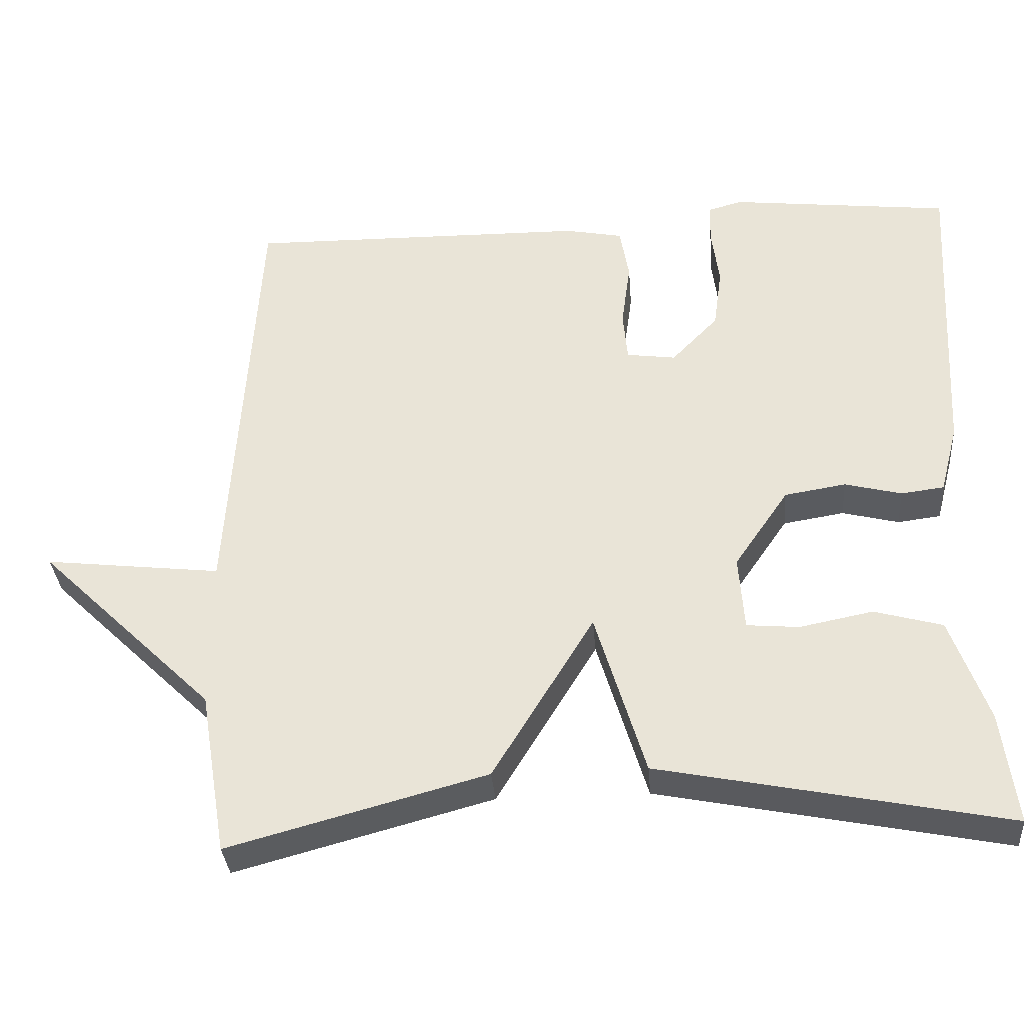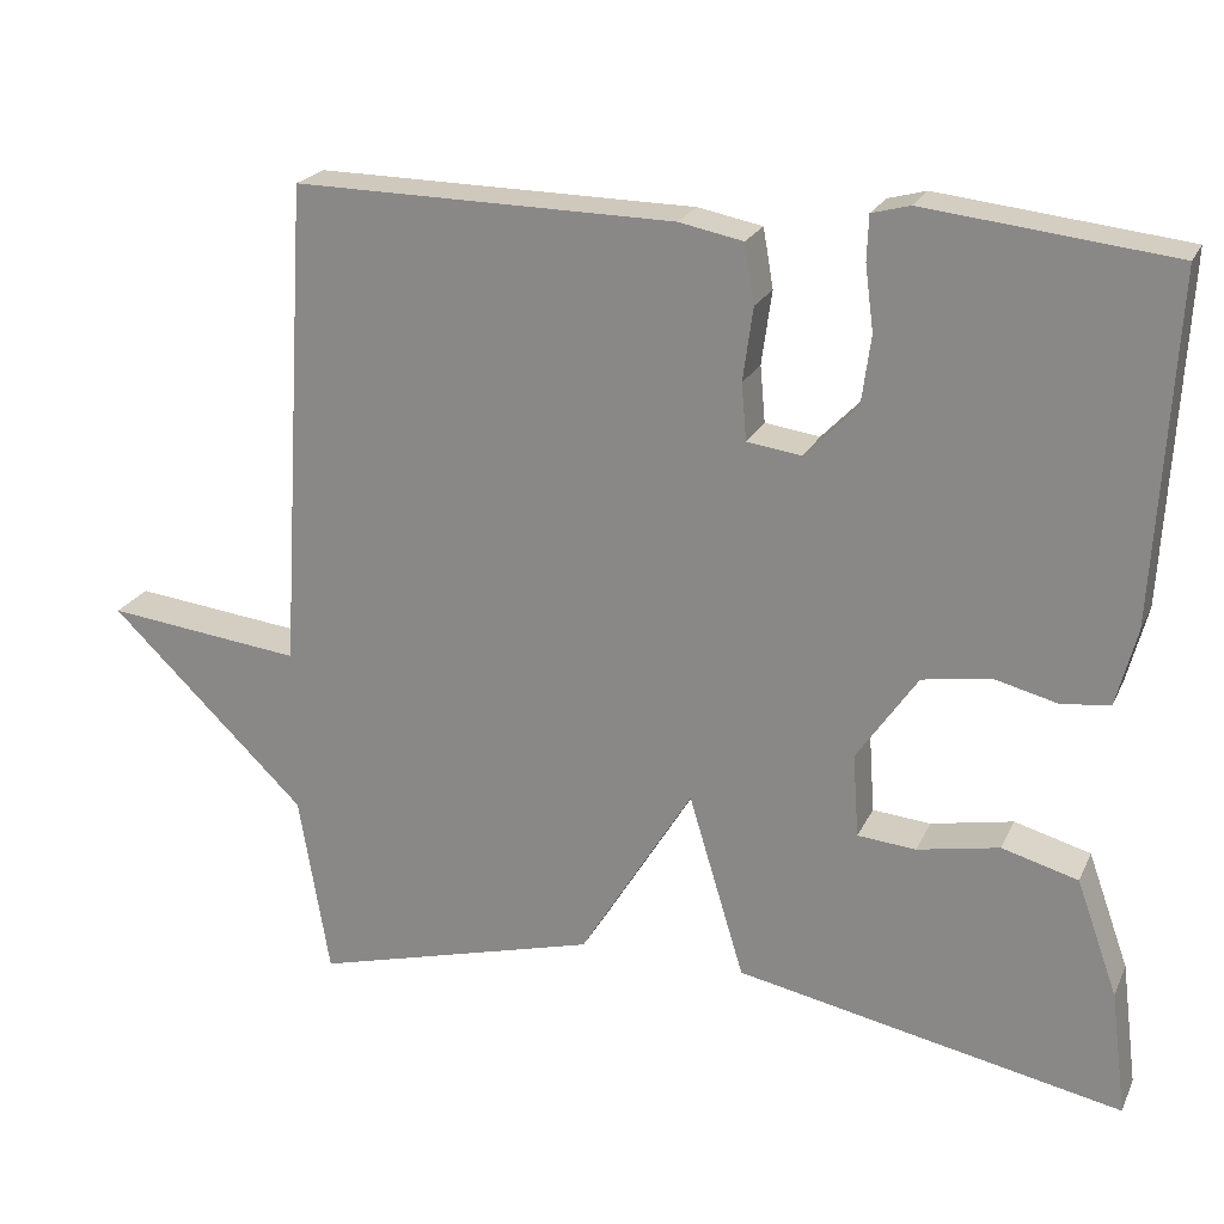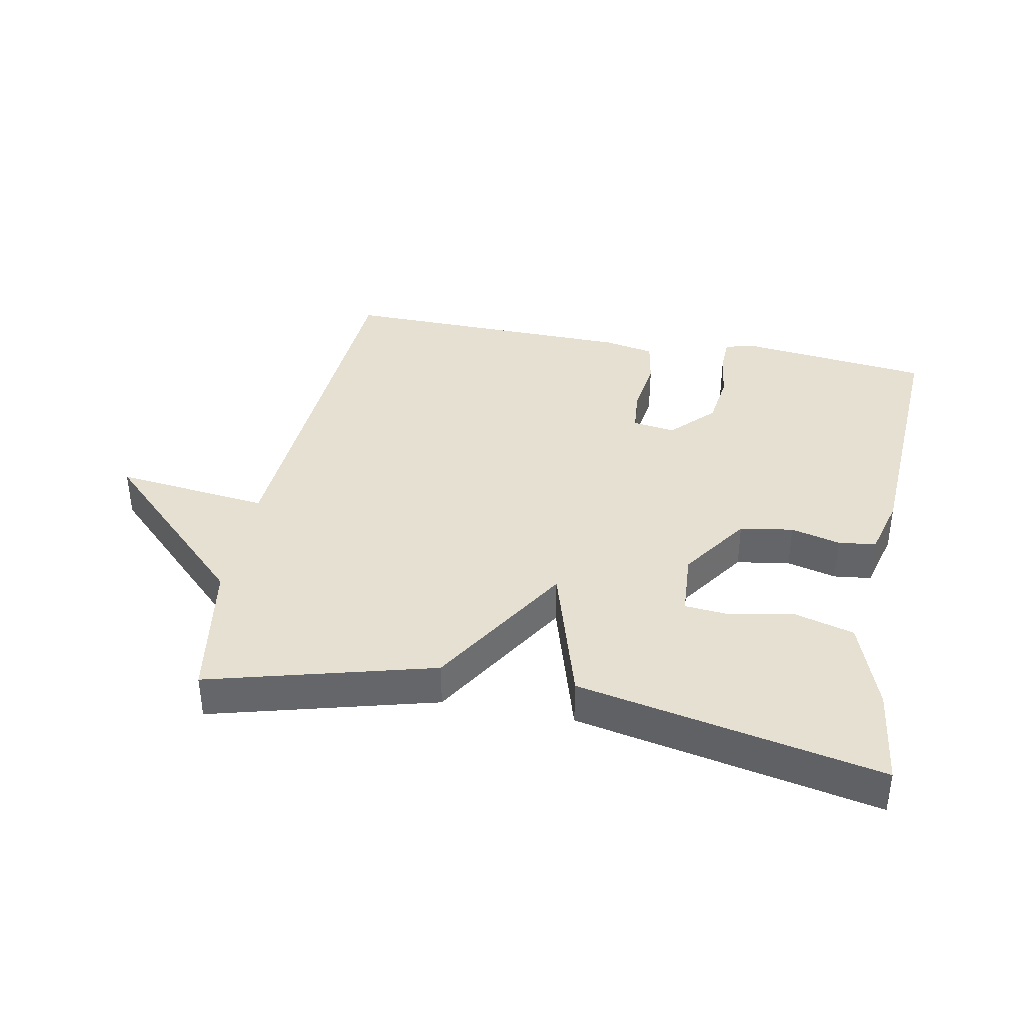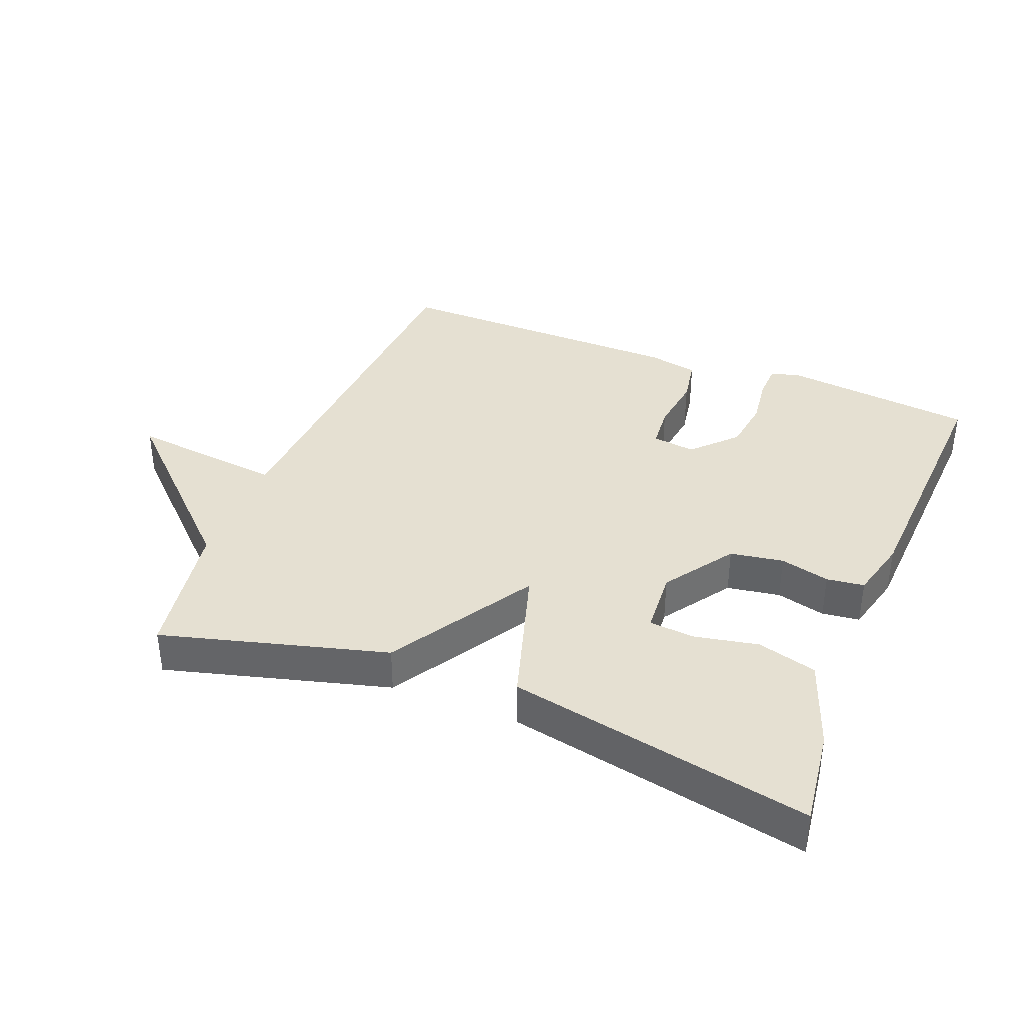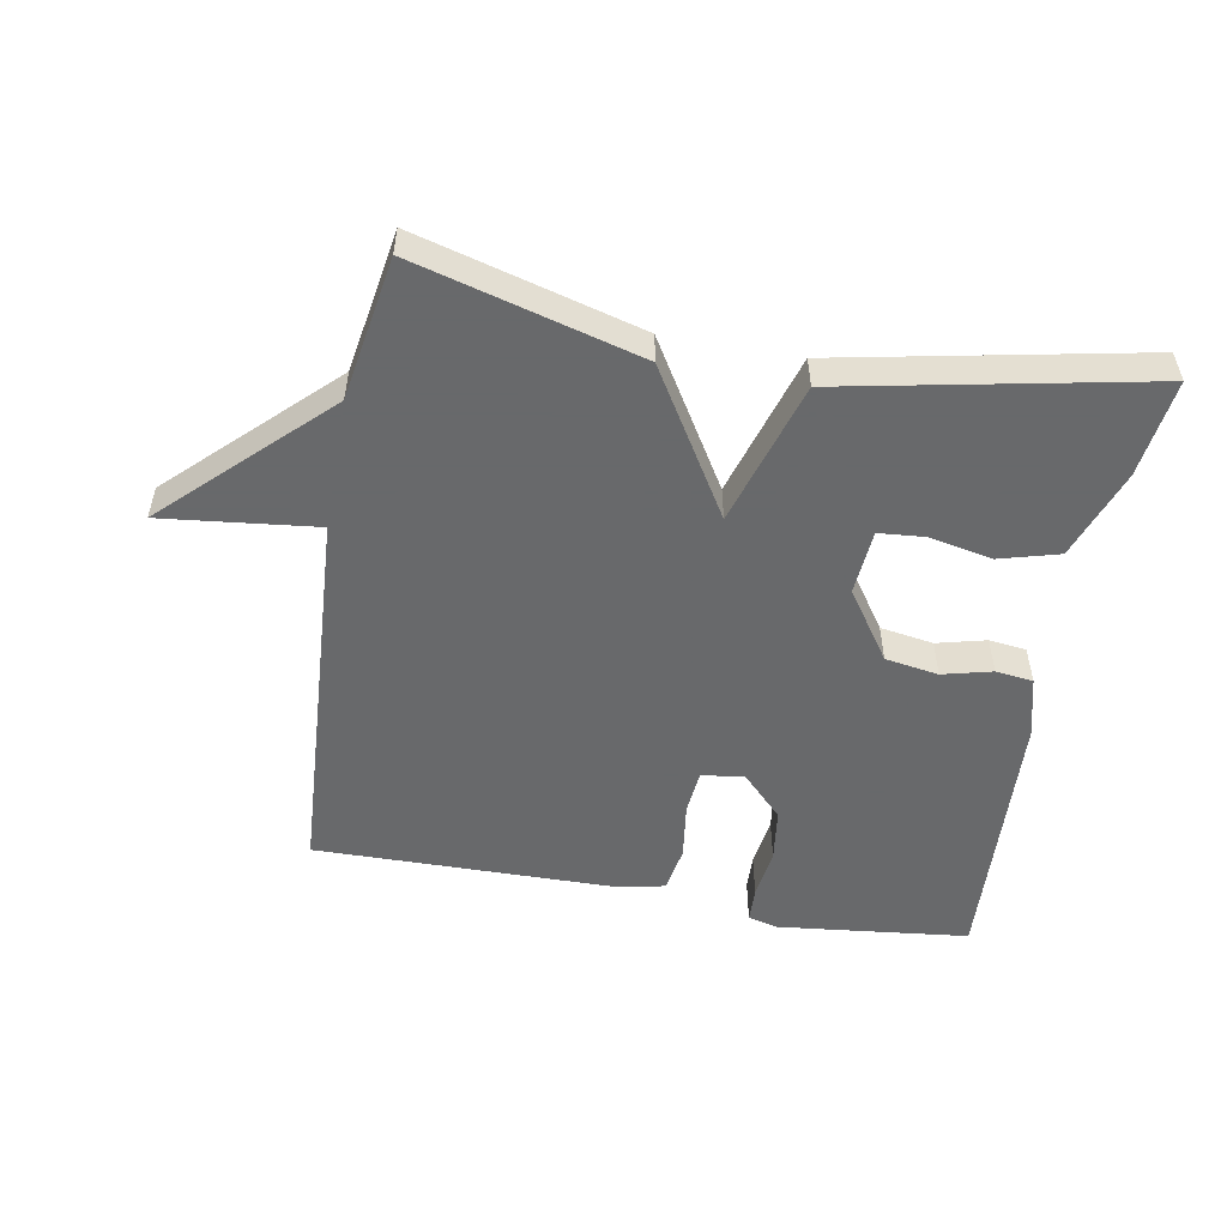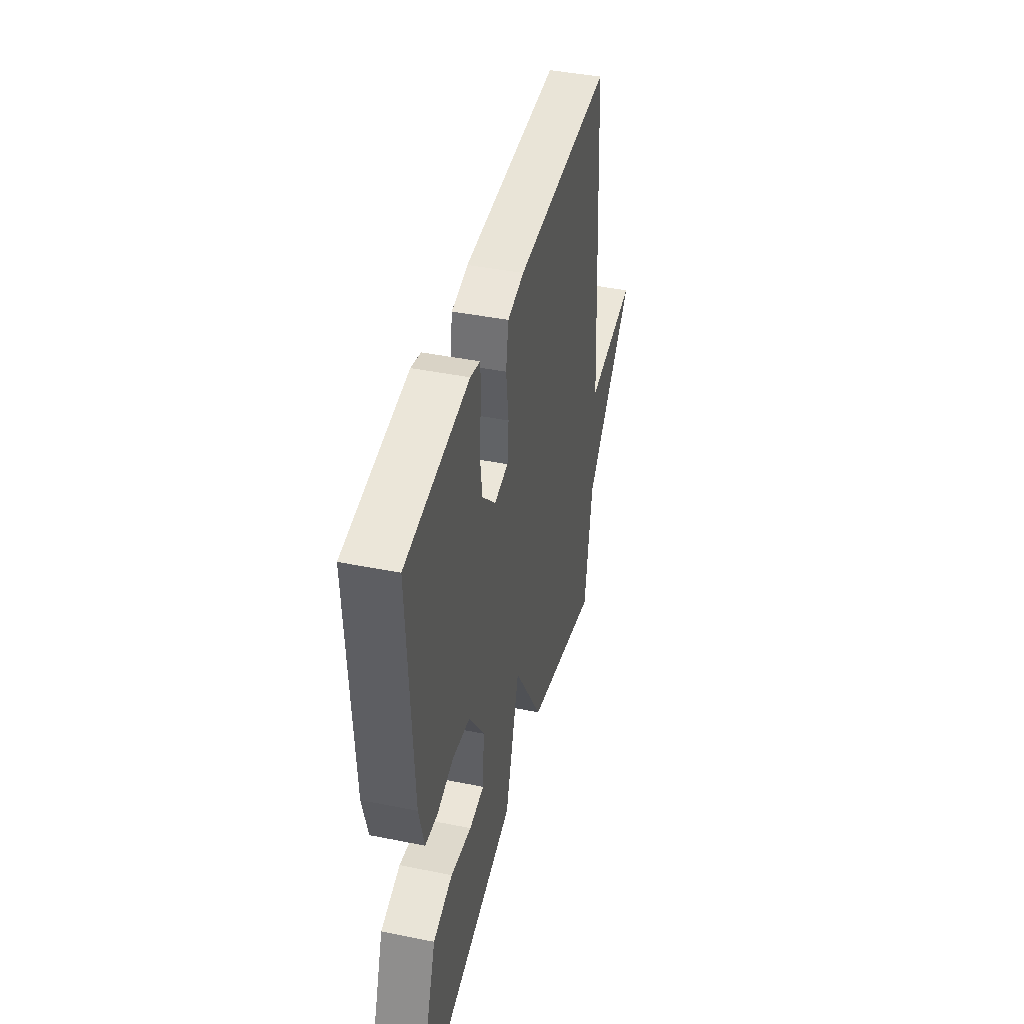
<metadata>
{"format":"obj","ext":"obj","renderer":"f3d","projection":"perspective","resolution":1024,"background":"white","views":[{"elev":-34.1,"azim":-175.5,"up":"+Z"},{"elev":22.1,"azim":-160.1,"up":"+Z"},{"elev":38.4,"azim":-169.0,"up":"+Y"},{"elev":37.6,"azim":-158.4,"up":"+Y"},{"elev":-52.6,"azim":169.7,"up":"+Y"},{"elev":42.3,"azim":-76.4,"up":"+Z"}]}
</metadata>
<code>
v 0.5 0.07 -0.5
v 0.159 0.07 -0.408
v 0.025 0.07 -0.189
v -0.041 0.07 -0.408
v -0.5 0.07 -0.5
v -0.481 0.07 -0.352
v -0.432 0.07 -0.215
v -0.342 0.07 -0.19
v -0.245 0.07 -0.209
v -0.176 0.07 -0.203
v -0.169 0.07 -0.104
v -0.241 0.07 0.001
v -0.322 0.07 0.014
v -0.397 0.07 -0.005
v -0.454 0.07 0.002
v -0.478 0.07 0.094
v -0.5 0.07 0.5
v -0.209 0.07 0.533
v -0.164 0.07 0.521
v -0.162 0.07 0.468
v -0.172 0.07 0.391
v -0.161 0.07 0.31
v -0.099 0.07 0.246
v -0.034 0.07 0.255
v -0.028 0.07 0.322
v -0.04 0.07 0.409
v -0.028 0.07 0.479
v 0.048 0.07 0.494
v 0.5 0.07 0.5
v 0.536 0.07 -0.083
v 0.77 0.07 -0.056
v 0.536 0.07 -0.283
v 0.5 0 -0.5
v 0.159 0 -0.408
v 0.025 0 -0.189
v -0.041 0 -0.408
v -0.5 0 -0.5
v -0.481 0 -0.352
v -0.432 0 -0.215
v -0.342 0 -0.19
v -0.245 0 -0.209
v -0.176 0 -0.203
v -0.169 0 -0.104
v -0.241 0 0.001
v -0.322 0 0.014
v -0.397 0 -0.005
v -0.454 0 0.002
v -0.478 0 0.094
v -0.5 0 0.5
v -0.209 0 0.533
v -0.164 0 0.521
v -0.162 0 0.468
v -0.172 0 0.391
v -0.161 0 0.31
v -0.099 0 0.246
v -0.034 0 0.255
v -0.028 0 0.322
v -0.04 0 0.409
v -0.028 0 0.479
v 0.048 0 0.494
v 0.5 0 0.5
v 0.536 0 -0.083
v 0.77 0 -0.056
v 0.536 0 -0.283
f 30 31 32
f 32 1 2
f 30 32 2
f 29 30 2
f 28 29 2
f 27 28 2
f 26 27 2
f 25 26 2
f 24 25 2 3
f 23 24 3 4
f 22 23 4
f 19 20 21
f 18 19 21
f 17 18 21
f 16 17 21
f 15 16 21
f 14 15 21
f 13 14 21
f 12 13 21 22
f 11 12 22
f 7 8 9
f 6 7 9
f 5 6 9
f 4 5 9
f 4 9 10
f 11 22 4
f 4 10 11
f 64 63 62
f 34 33 64
f 34 64 62
f 34 62 61
f 34 61 60
f 34 60 59
f 34 59 58
f 34 58 57
f 35 34 57 56
f 36 35 56 55
f 36 55 54
f 53 52 51
f 53 51 50
f 53 50 49
f 53 49 48
f 53 48 47
f 53 47 46
f 53 46 45
f 54 53 45 44
f 54 44 43
f 41 40 39
f 41 39 38
f 41 38 37
f 41 37 36
f 42 41 36
f 36 54 43
f 43 42 36
f 1 33 34 2
f 2 34 35 3
f 3 35 36 4
f 4 36 37 5
f 5 37 38 6
f 6 38 39 7
f 7 39 40 8
f 8 40 41 9
f 9 41 42 10
f 10 42 43 11
f 11 43 44 12
f 12 44 45 13
f 13 45 46 14
f 14 46 47 15
f 15 47 48 16
f 16 48 49 17
f 17 49 50 18
f 18 50 51 19
f 19 51 52 20
f 20 52 53 21
f 21 53 54 22
f 22 54 55 23
f 23 55 56 24
f 24 56 57 25
f 25 57 58 26
f 26 58 59 27
f 27 59 60 28
f 28 60 61 29
f 29 61 62 30
f 30 62 63 31
f 31 63 64 32
f 32 64 33 1

</code>
